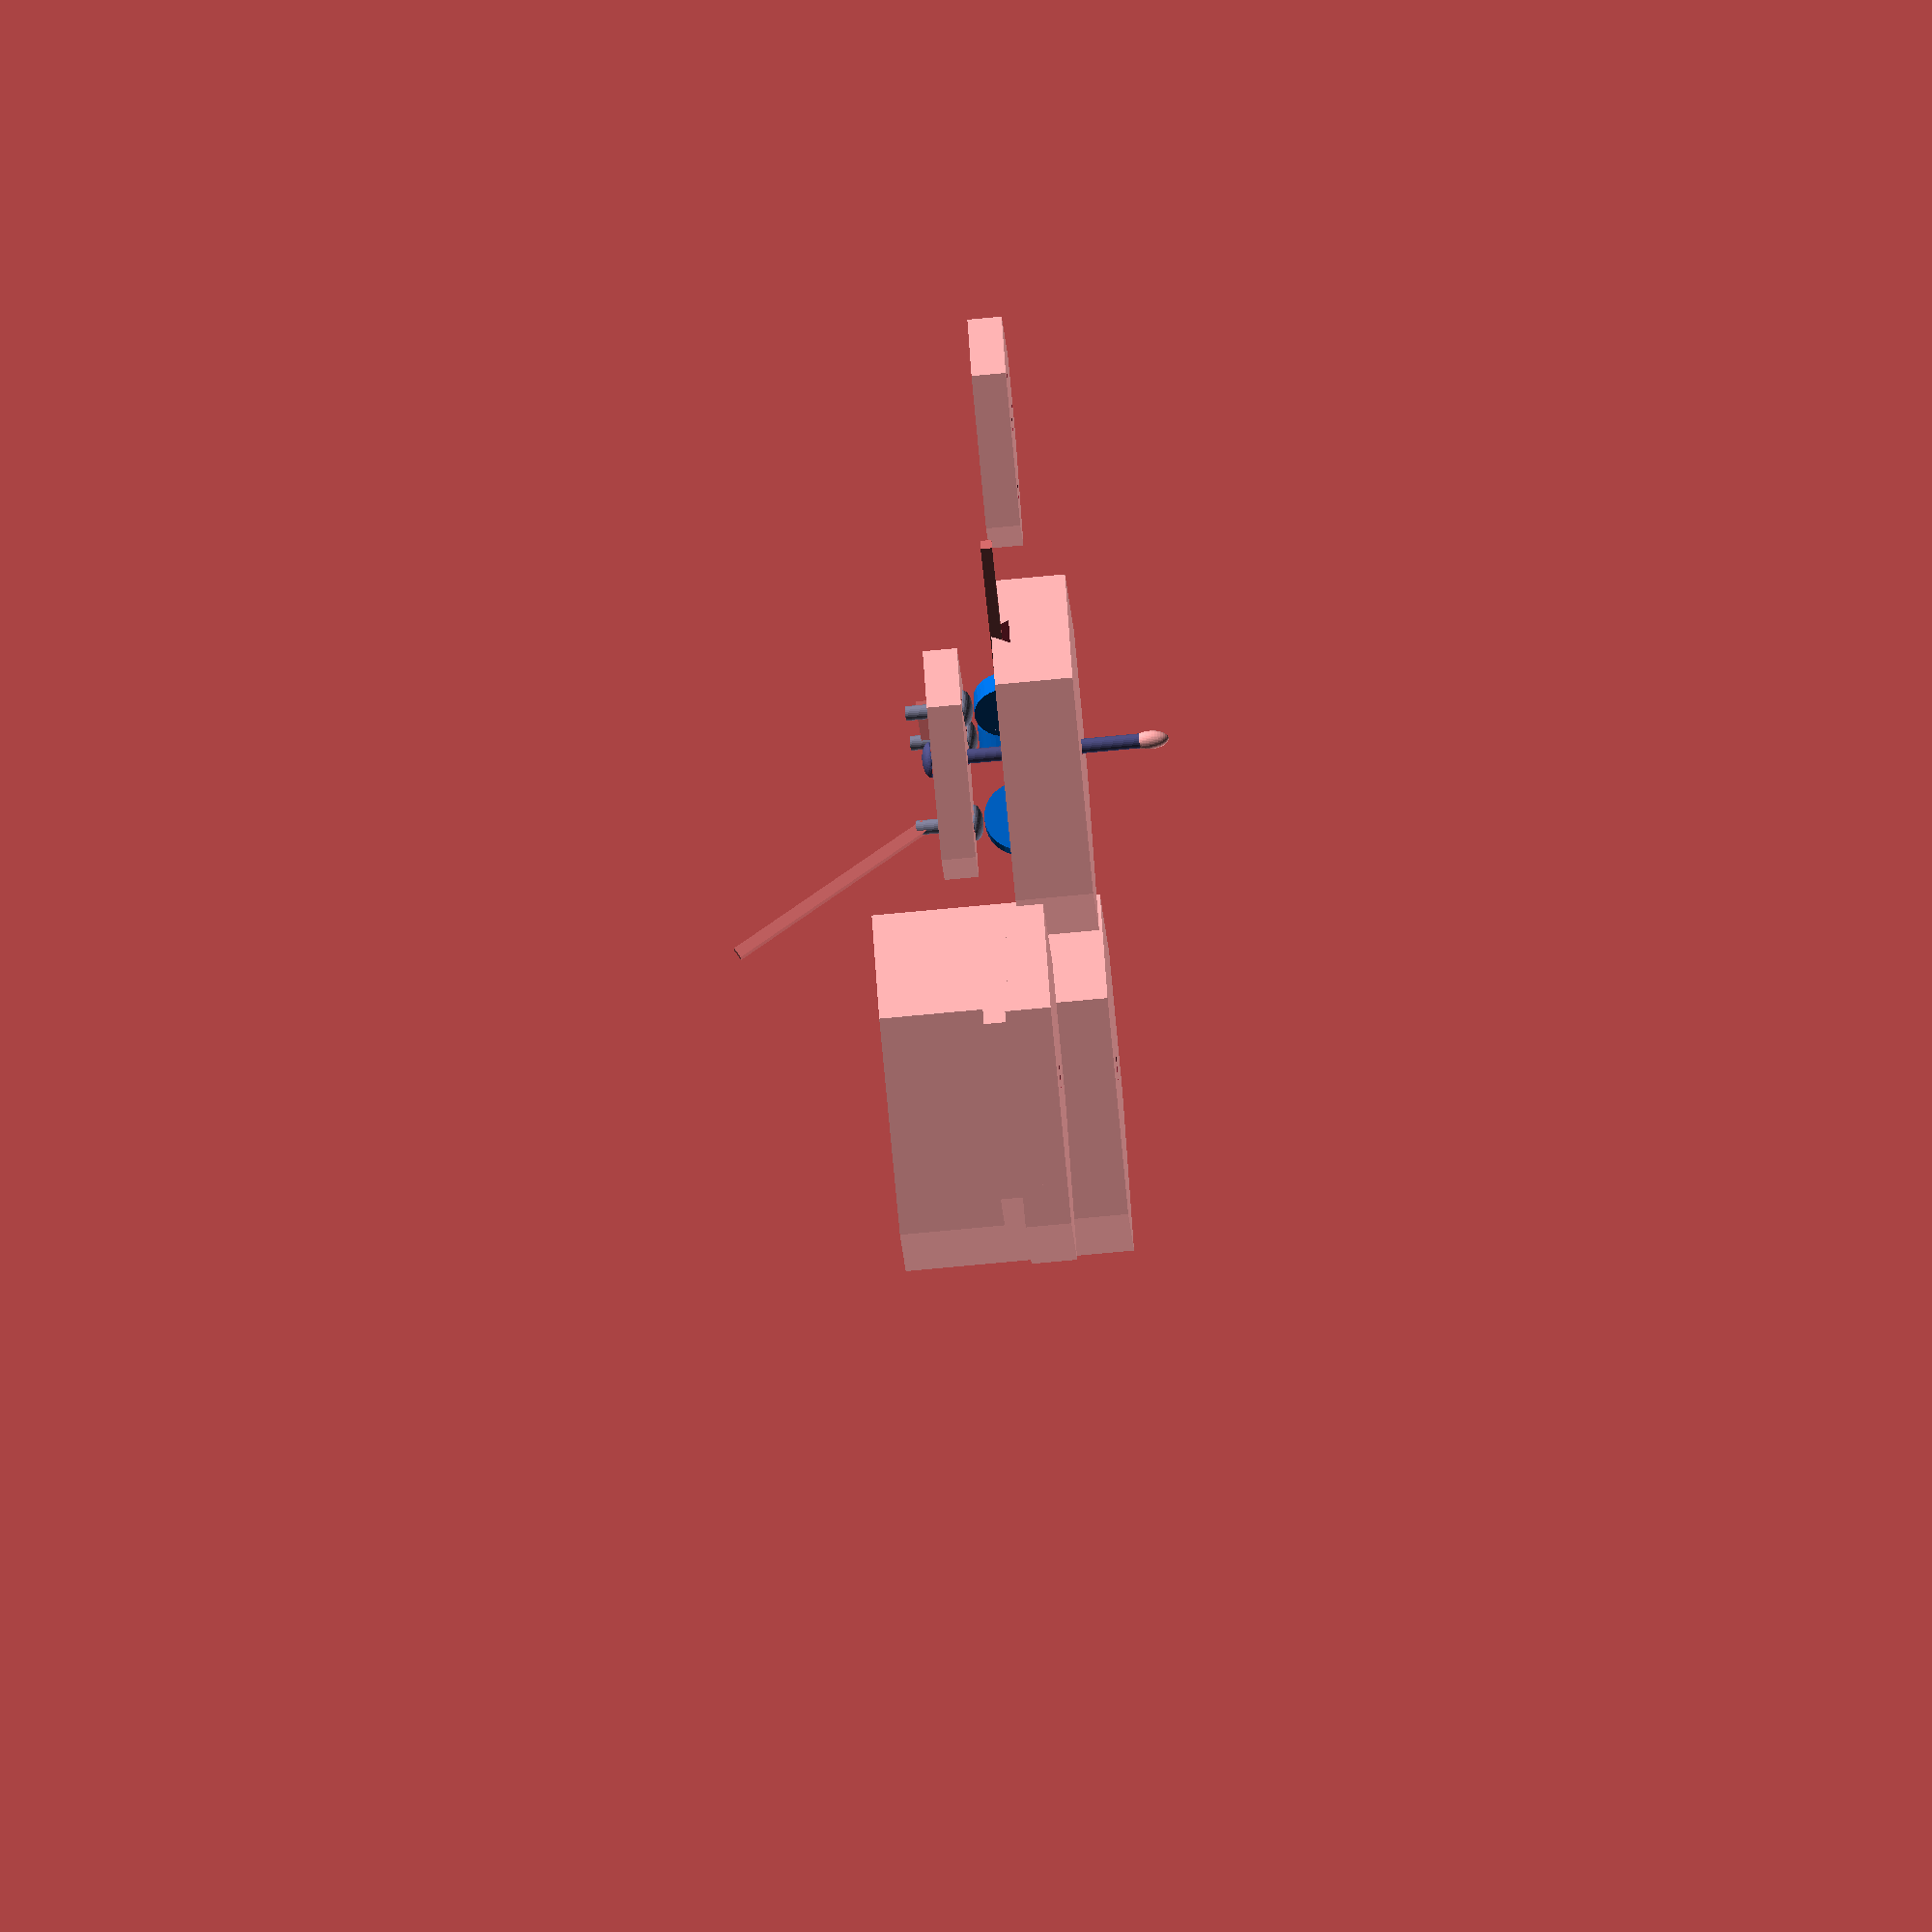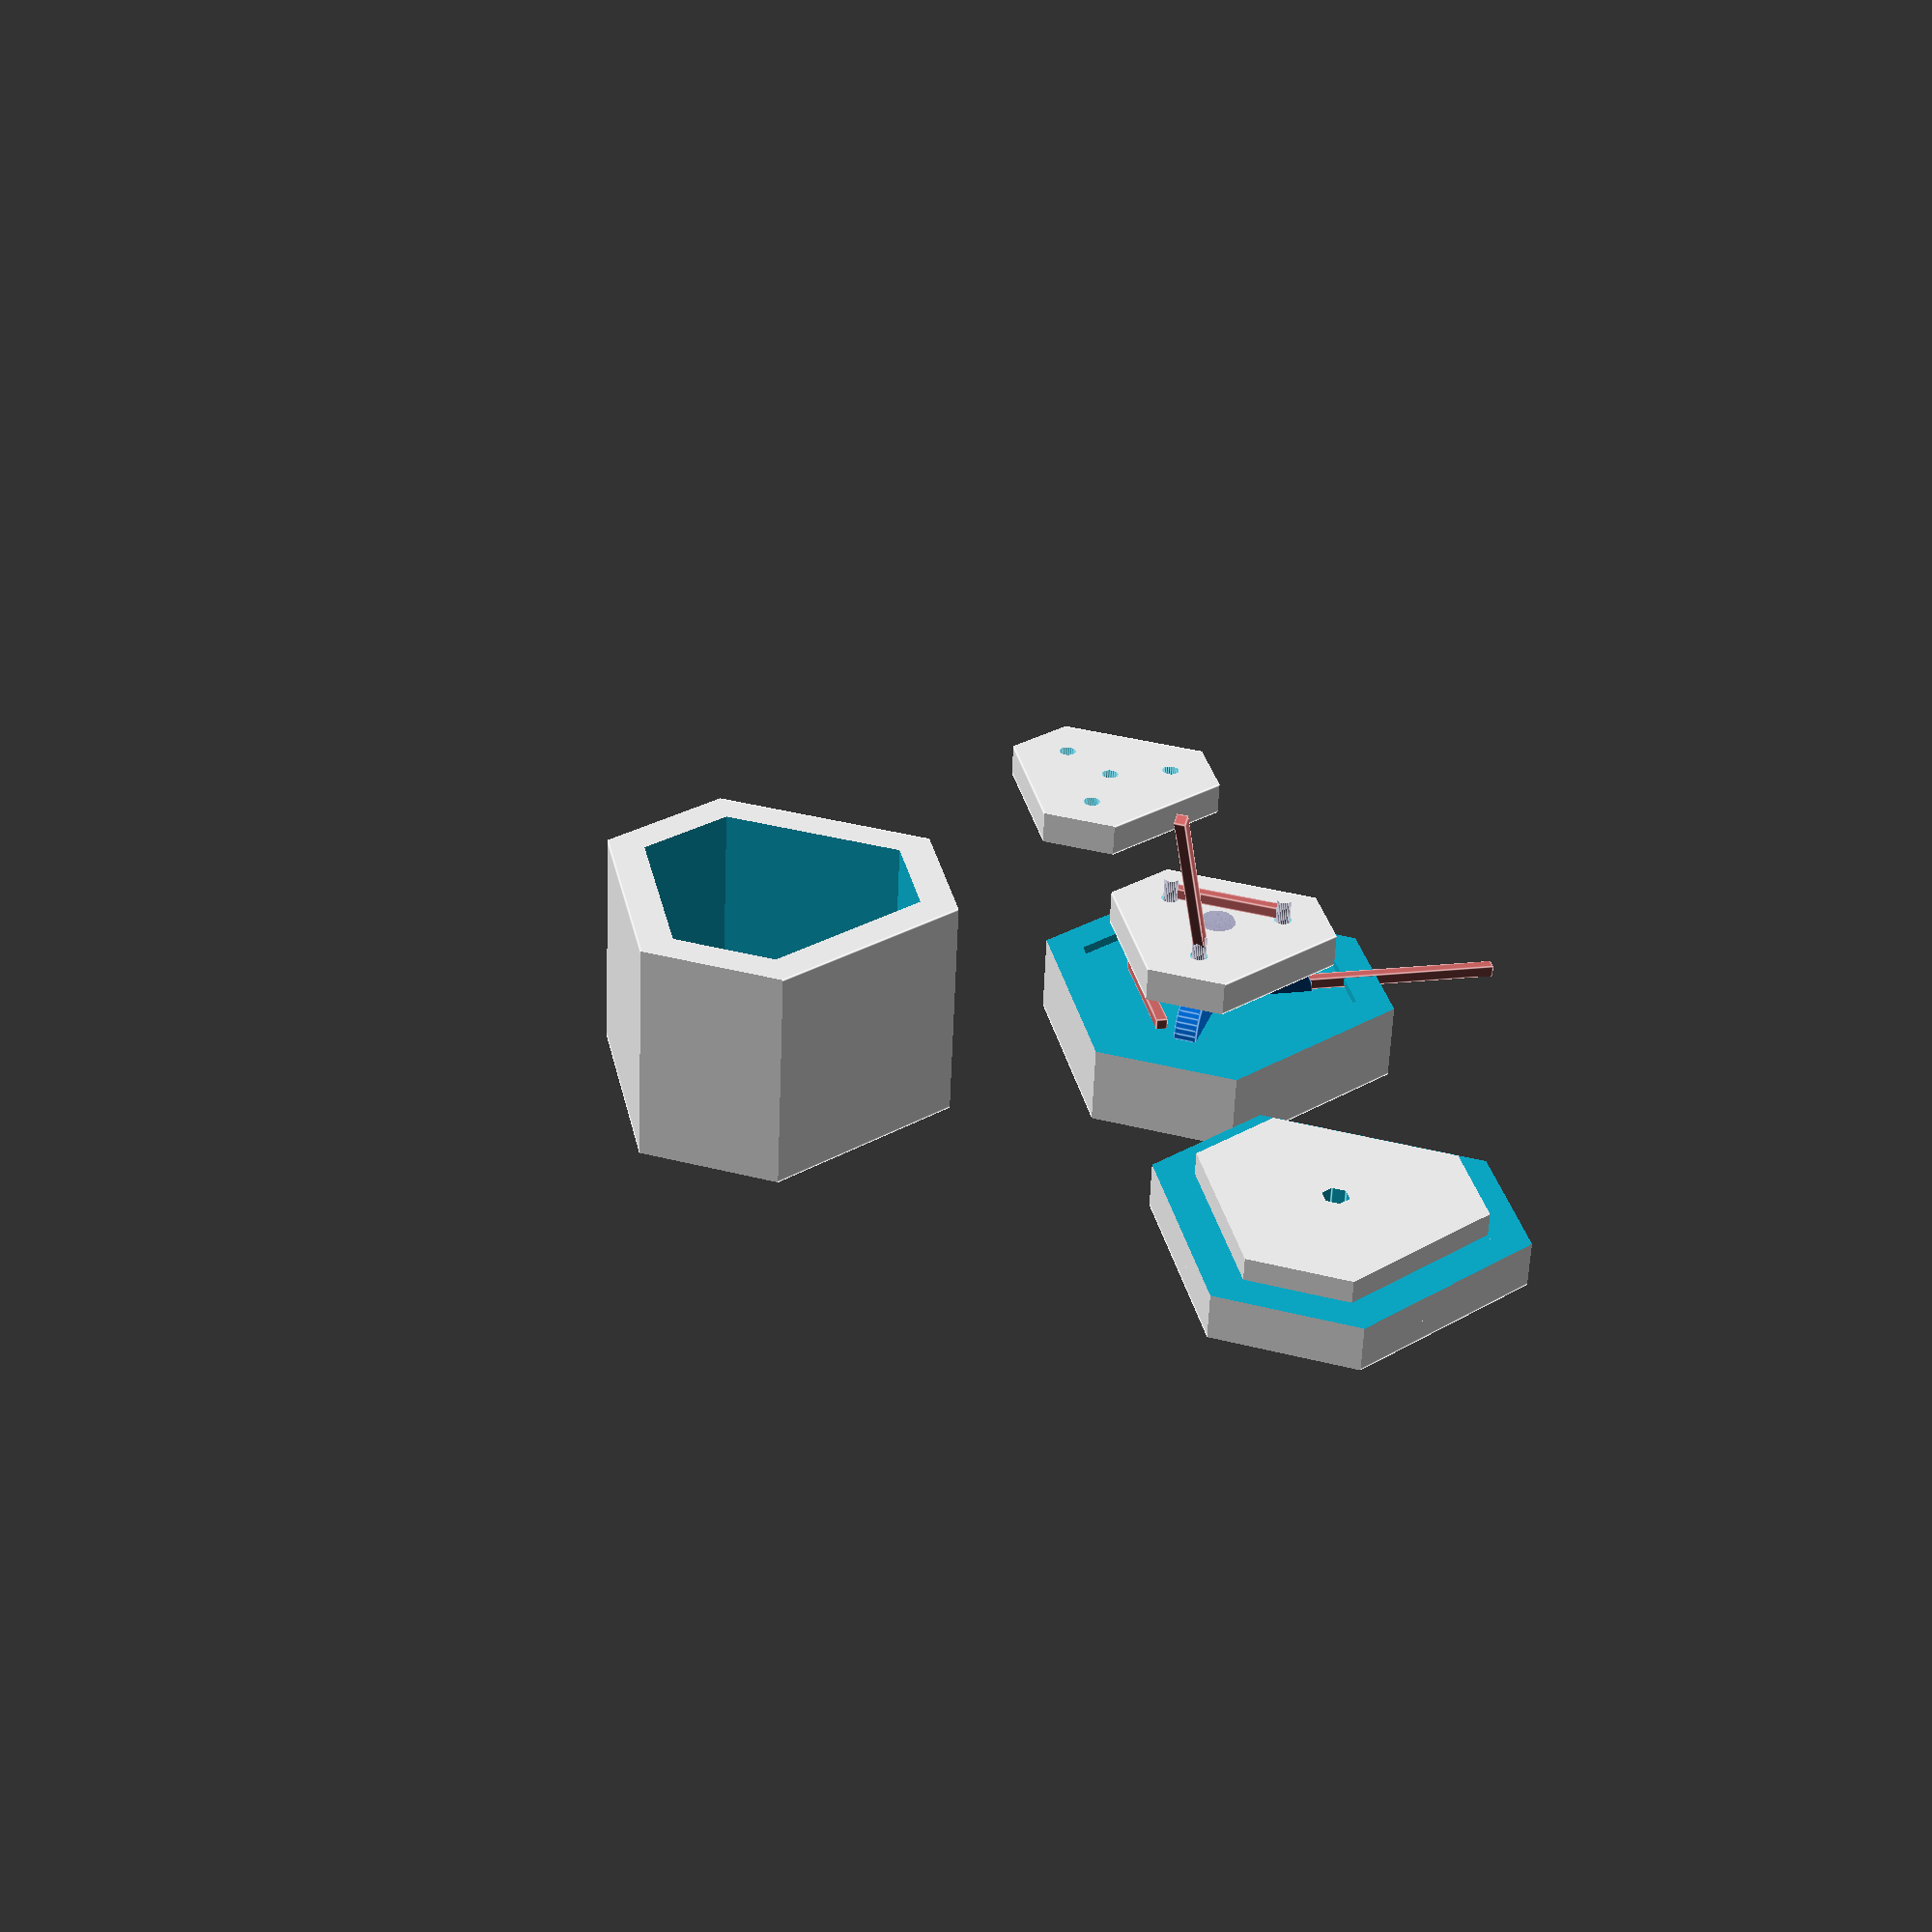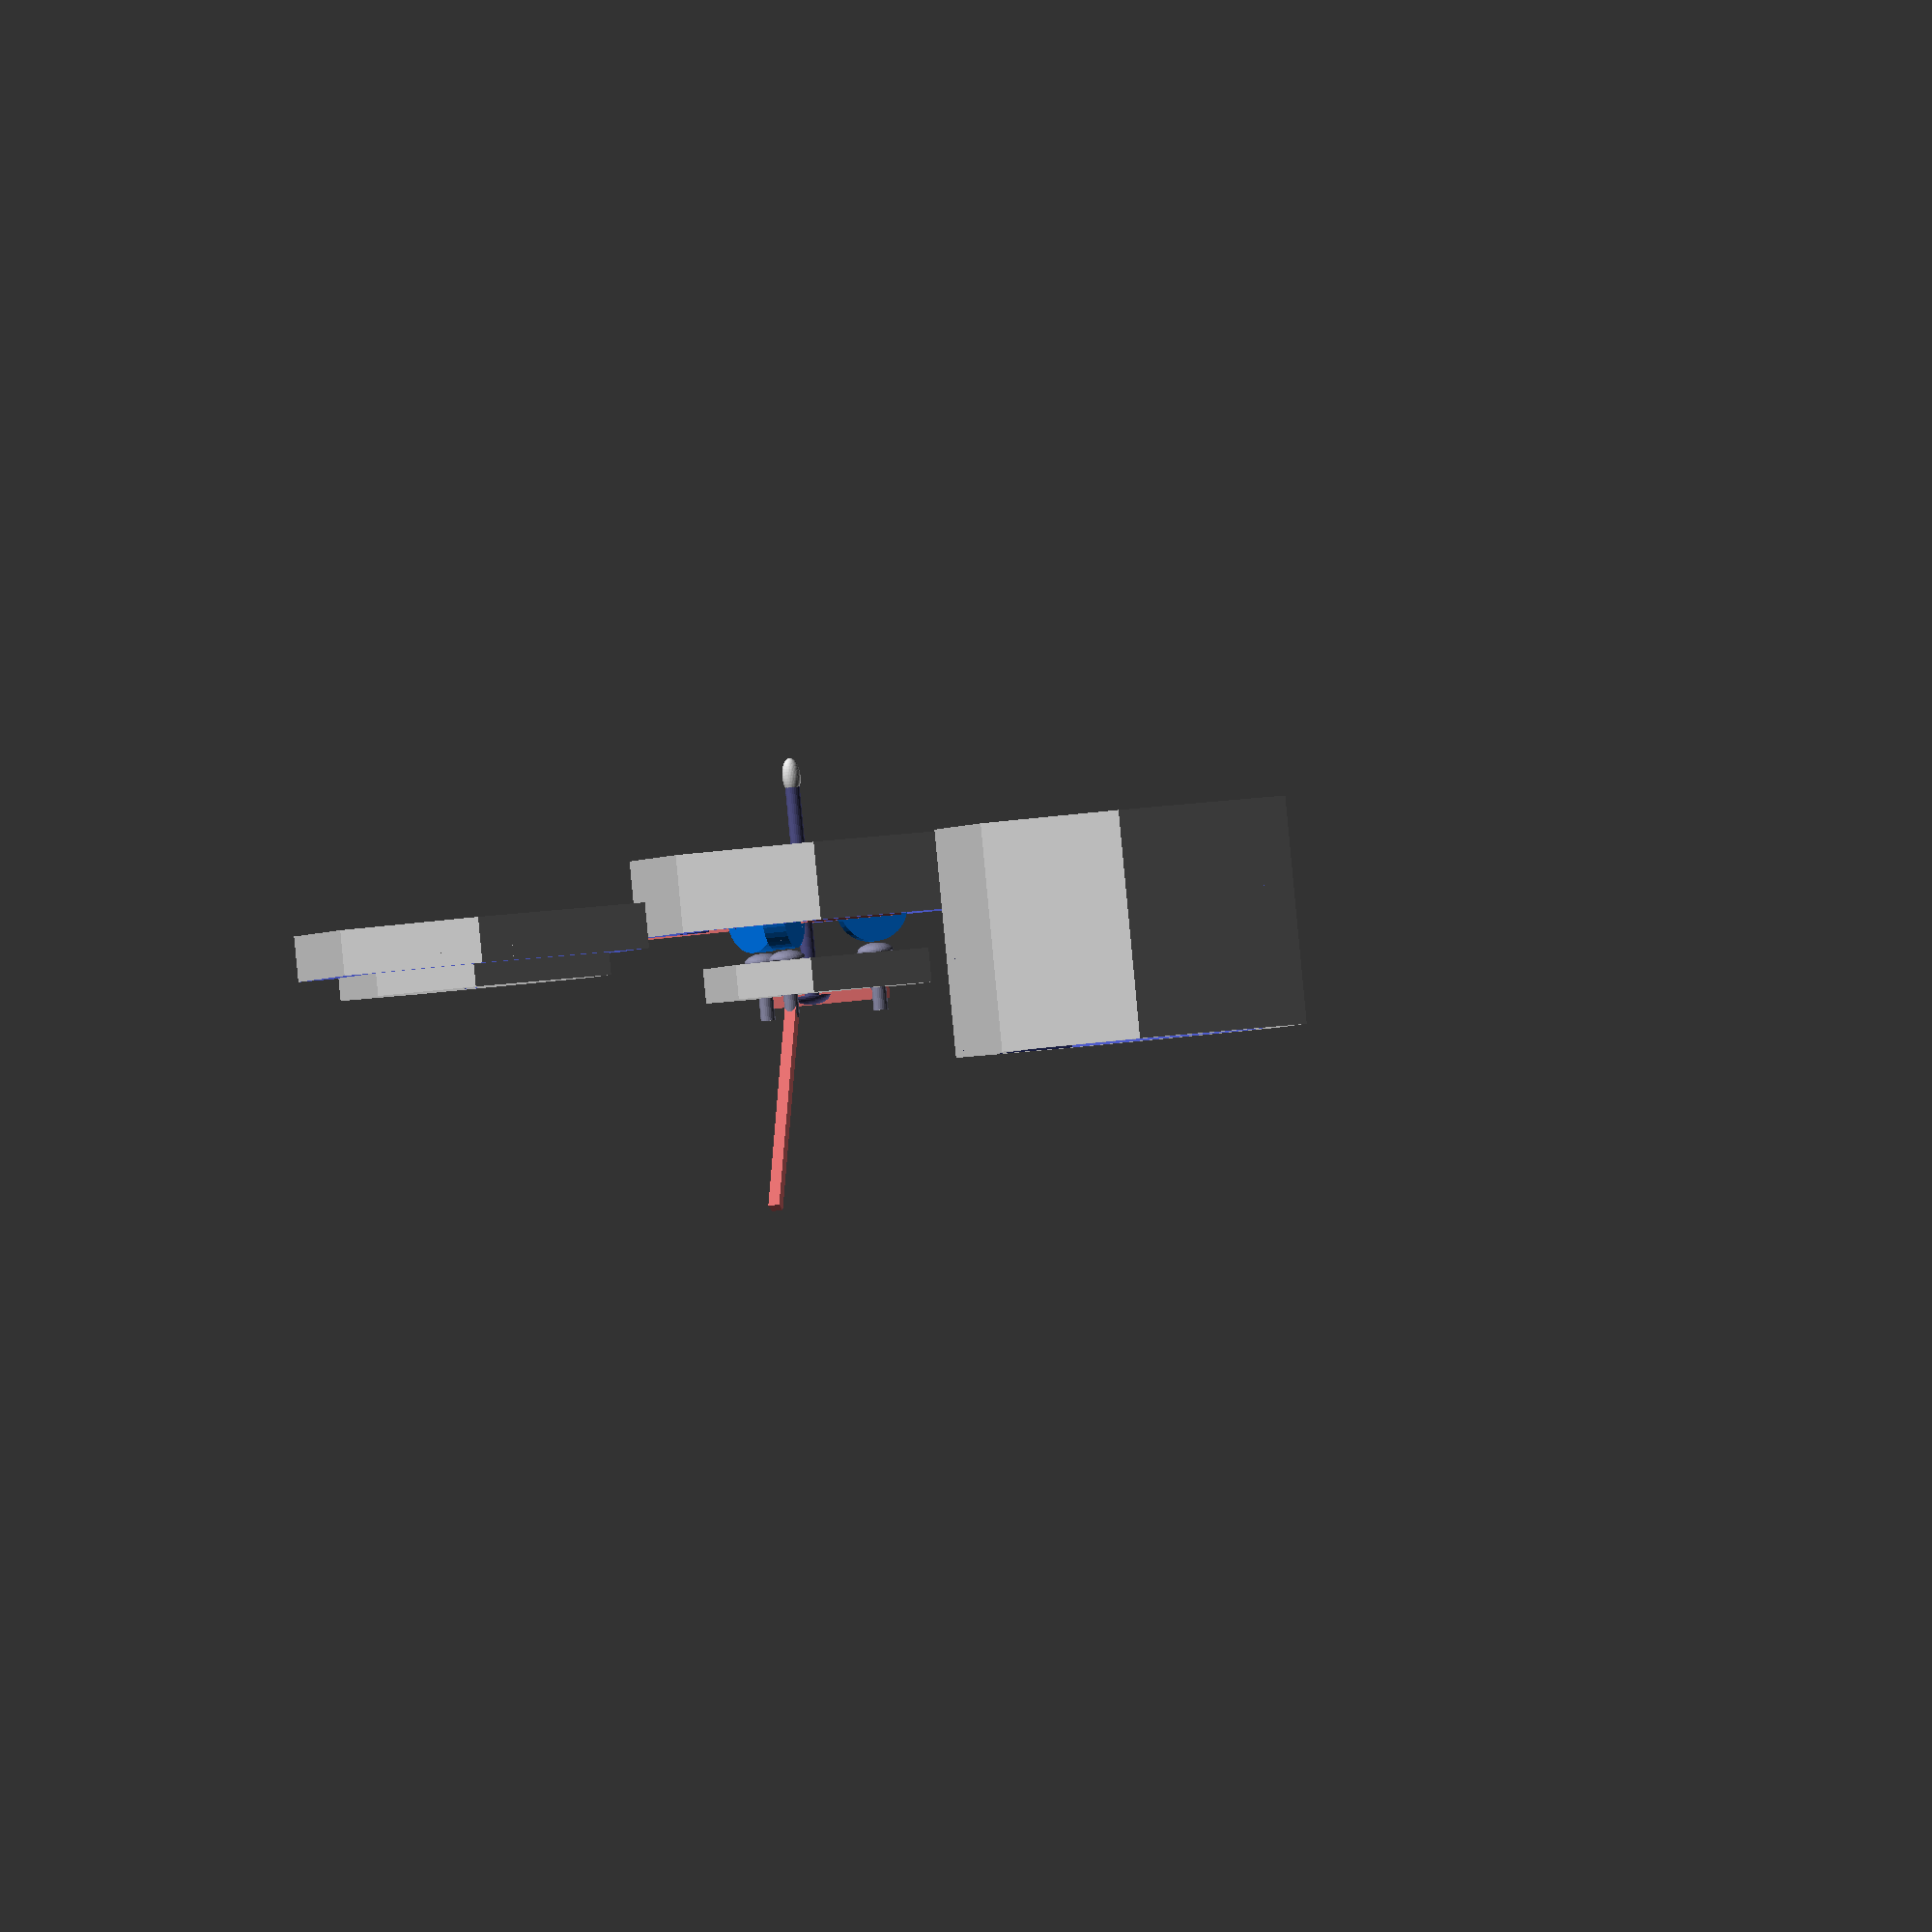
<openscad>
// sketch for low-impact surface probe switch
// Aaron Birenboim   06sep14

module magnetGroup(fuzz=0,disk=0) {
// not sure which orientation is better, try both?
diskMagnetRot = 1?[0,90,0]:[90,0,0];
 for(i=[-120,0,120]) rotate([0,0,i]) translate([0,-3,0])
   if (disk) rotate(diskMagnetRot)
     cylinder(h=1,r=1.5,$fn=36,center=true);
   else
     sphere(2.94/2+fuzz,$fn=36);   // 3mm bucky balls
}

module magnetMount(notional=0,disk=0) {
  // magnets for contacts and alignment
  if (notional) color([0,0.4,0.8]) magnetGroup(disk=disk);

  // magnet base
  difference() {
      translate([0,0,-3]) triPlate(3+7,13,15);
      triPlate(10,10,12);

    // skip this for actual printed model... 
    //   this is just to see insides easier for display
    if (notional)
      translate([0,0,0.4]) cylinder(r=10,h=10,$fn=6);
    else // hollow out for magnet spheres
      magnetGroup(0.15,disk=disk);

    translate([0,0,-4]) cylinder(r=.6,h=5,$fn=24);

    // drill hole for magnet contact wire
    translate([0,-3.3,0]) rotate([90,0,0])
      rotate([0,0,-30]) cylinder(r=0.8,h=6,$fn=3);

  }
}

module pinHead() {
    union() {  // head
      intersection() {
        translate([0,0,-1]) cube([2,2,2],center=true);
        scale([0.8,0.8,0.4]) sphere(1,$fn=36);
      }

    translate([0,0,-0.05]) cylinder(r=.32,h=10,$fn=24); // shaft
  }
}

module probeMount(notional=0) {
  intersection() {  // main probe mount plate
    translate([0,0,1]) cube([15,15,3],center=true);  // cut off pin shafts above

    union() {
      if (notional) for(i=[-120,0,120]) rotate([0,0,i])
        translate([0,-3,-.05]) color([.5,.5,.6]) pinHead();

      difference() {
        triPlate(1.5);  // main plate, fiberglass plastic, like PCB

        for(i=[-120,0,120]) rotate([0,0,i])  // pin holes
          translate([0,-3,-1]) cylinder(r=0.4,h=5,$fn=24);
        translate([0,0,-1]) cylinder(r=0.4,h=5,$fn=24);
      }
    }
  }

  if (notional) { // show probe pin for notional drawing
    translate([0,0,1.6])mirror([0,0,1]) color([.3,.3,.5]) pinHead();  // main probe
    translate([0,0,-8]) scale([1,1,2]) sphere(0.4,$fn=36);
  }
}

module triPlate(h=2,r1=8,r2=10) {
  rotate([0,0,30]) intersection() {
    cylinder(r=r1,h=h,$fn=3);
    translate([0,0,-0.1]) rotate([0,0,60]) cylinder(r=r2,h=h+0.2,$fn=3);
  }
}

//translate([0,0,22]) triPlate();

// main, in-place view
magnetMount(1,disk=1);
translate ([0,0,2]) probeMount(1);

// case can be 3D printed or machined
if(0) %translate([0,0,-4]) difference() {
  cylinder(r=7,h=10,$fn=60);
  translate([0,0,2]) cylinder(r=5.5,h=9,$fn=60);
}

color([.8,.4,.4]) { // wires
  translate([0,-8,0.2]) cube([0.5,10,0.5],center=true);
  rotate([60,0,60]) translate([0,10,-0.5]) cube([0.5,10,0.5],center=true);
  translate([0,-3,3.5]) rotate([0,0,-30]) cube([0.5,5.5,0.5]);
  translate([0,3,0.2]) cube([5.5,0.5,0.5],center=true);
}

// parts to be fabricated
translate([0,20, 0]) magnetMount(disk=1);
translate([20,0,-1]) probeMount();
translate([-20,0,-1]) { // cap
  difference() {
    triPlate(3,13,15);

    translate([0,0,2]) difference() {
      cylinder(r=12,h=4,$fn=6);
      translate([0,0,-1]) triPlate(6,10-0.2,12-0.2);
    }
    translate([0,0,-1]) cylinder(r=0.6,h=6,$fn=6); // pass-trough for probe plate contact
  }
}

</openscad>
<views>
elev=258.8 azim=124.2 roll=84.7 proj=o view=solid
elev=59.9 azim=258.2 roll=357.7 proj=p view=edges
elev=90.5 azim=221.9 roll=185.4 proj=o view=wireframe
</views>
